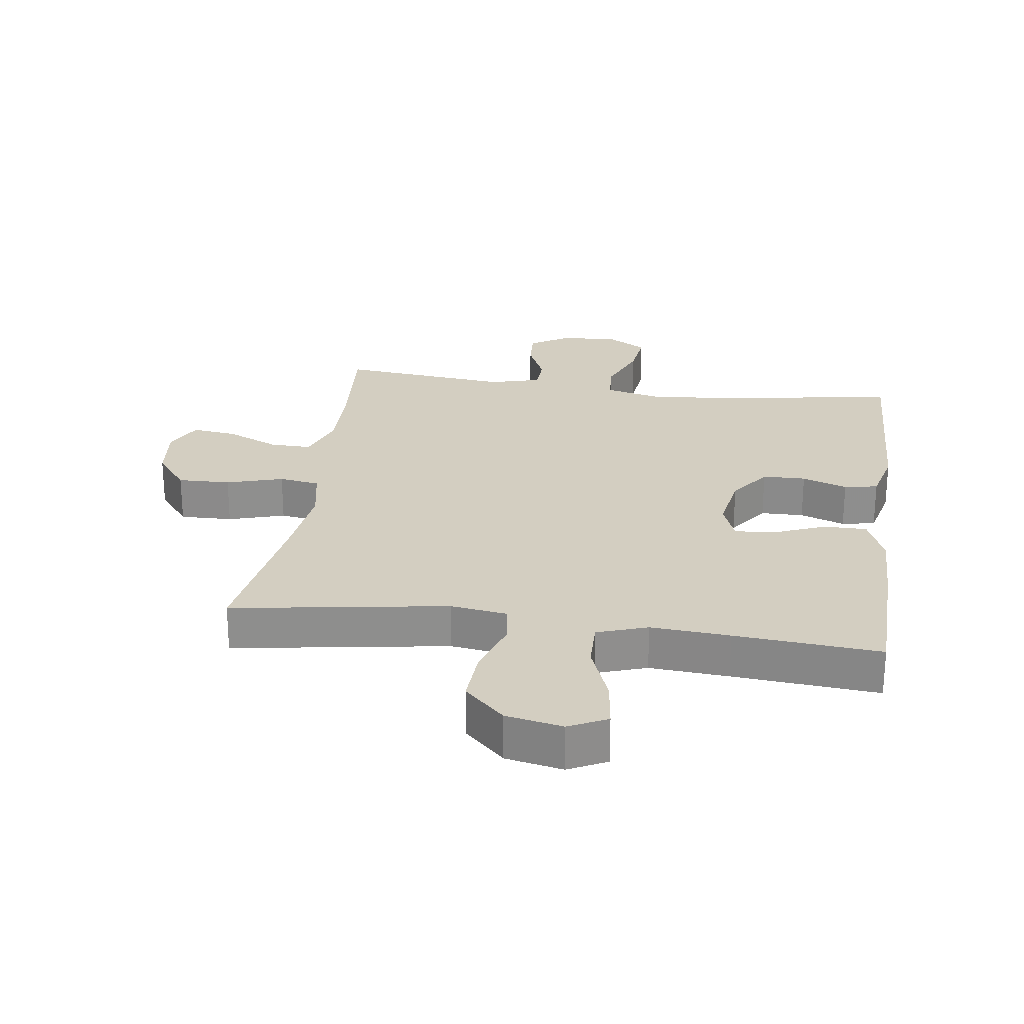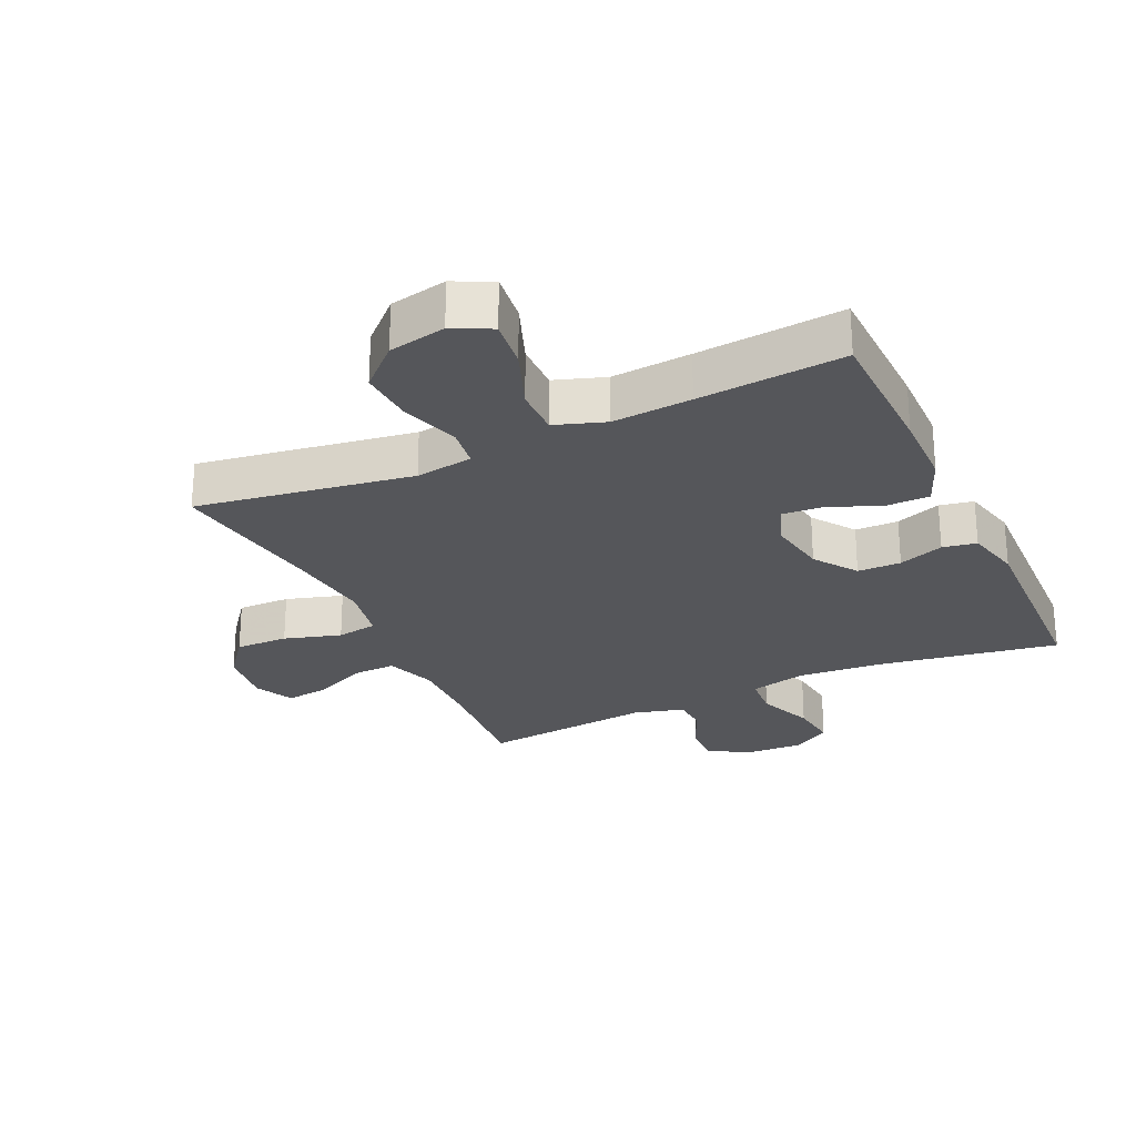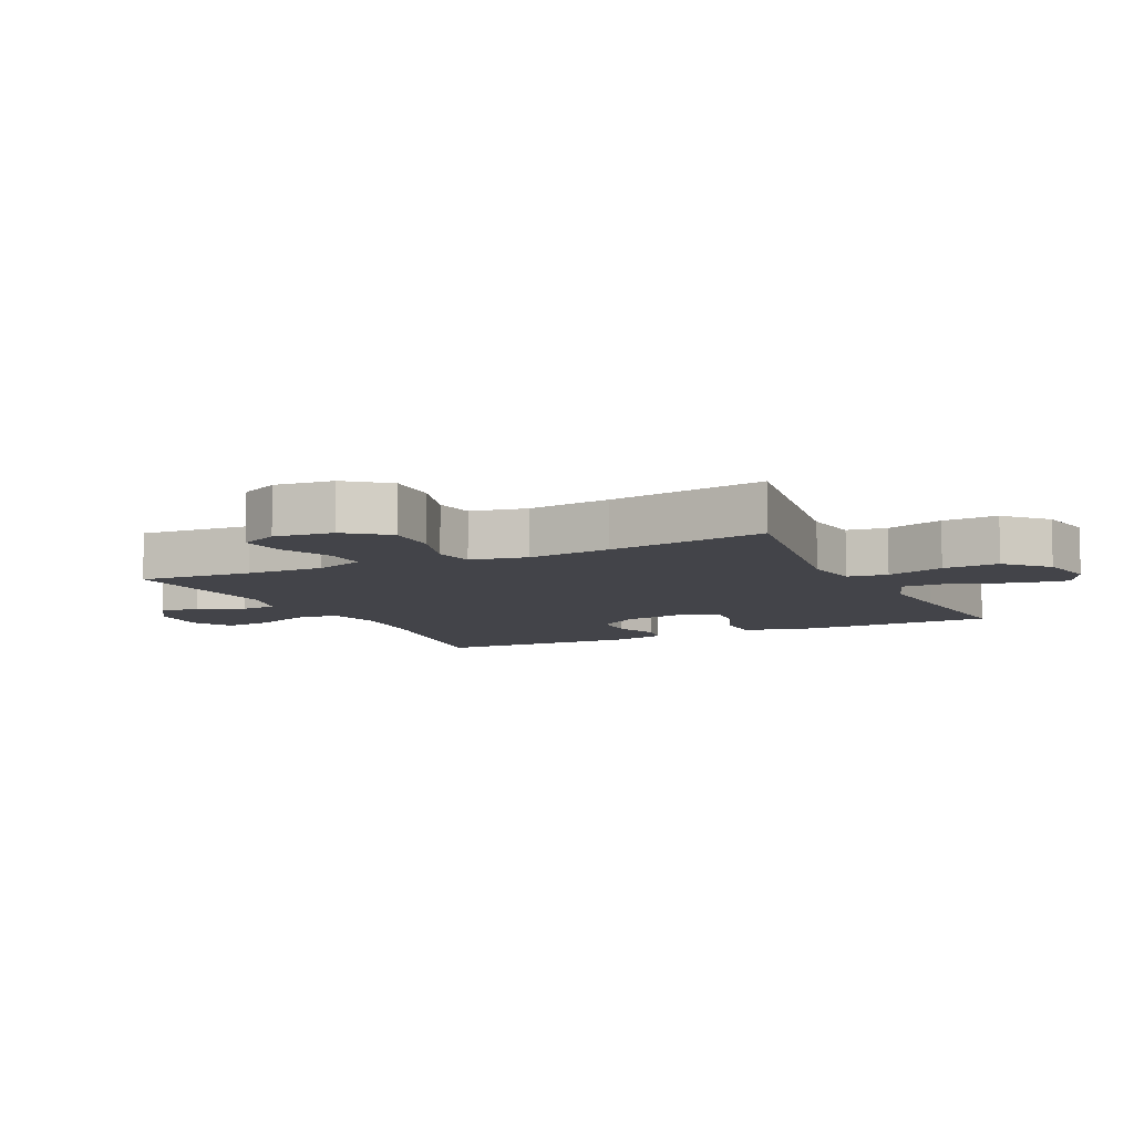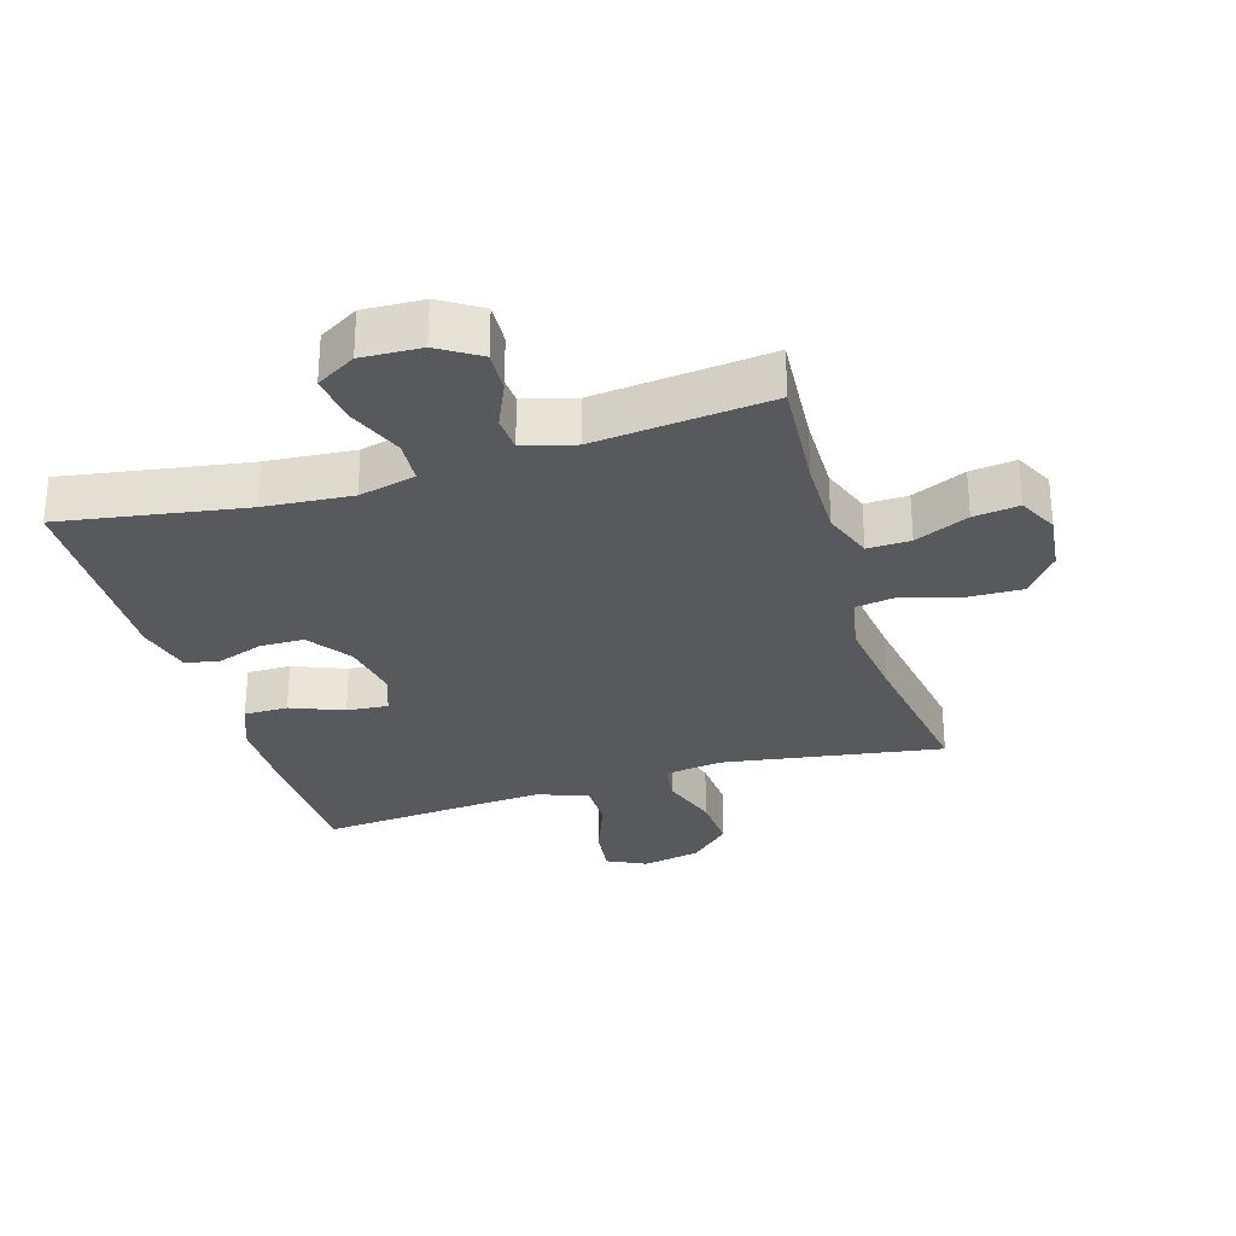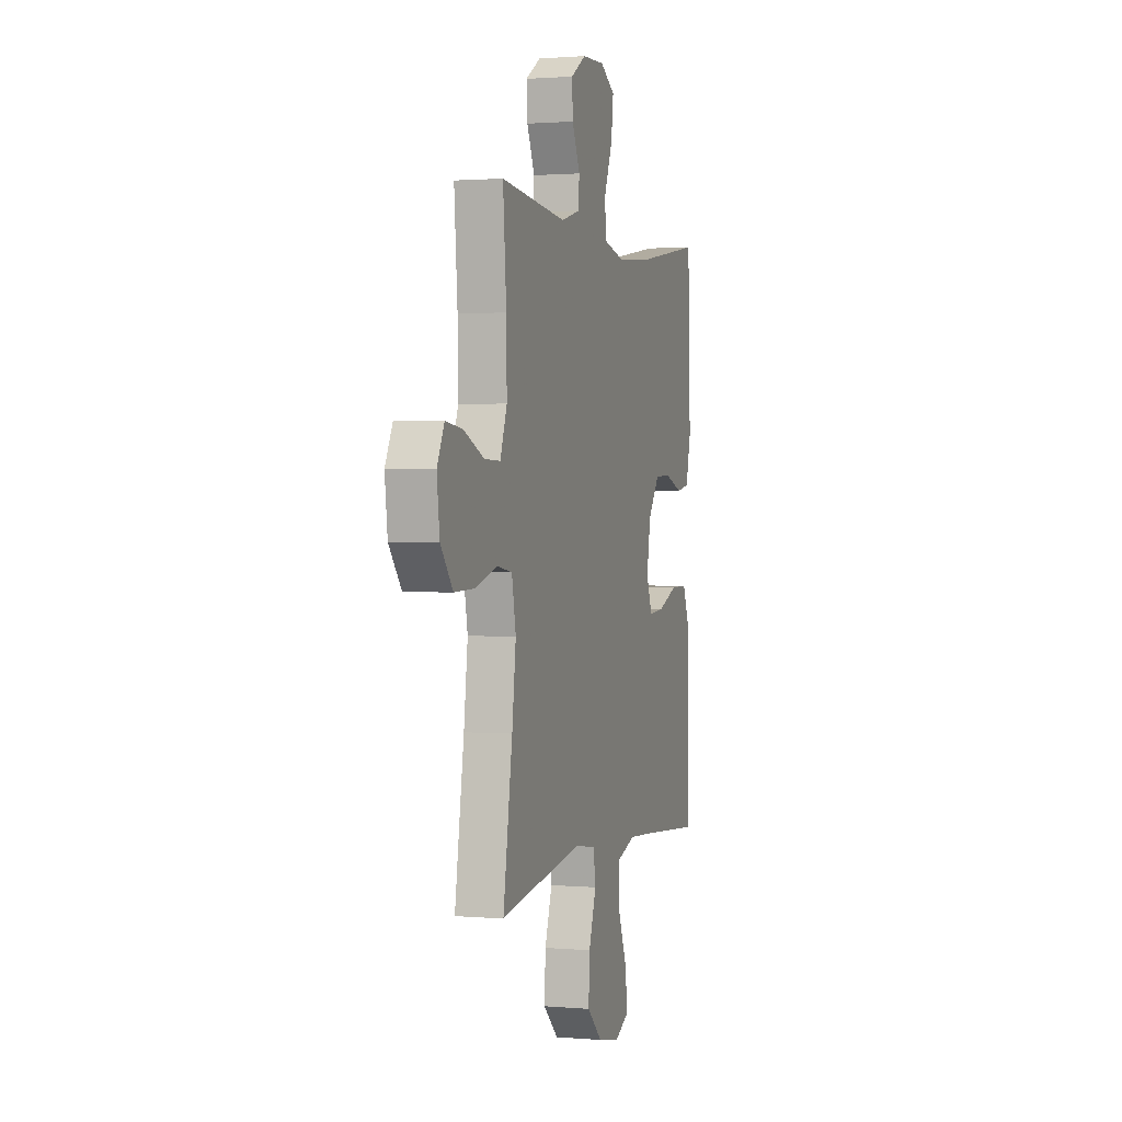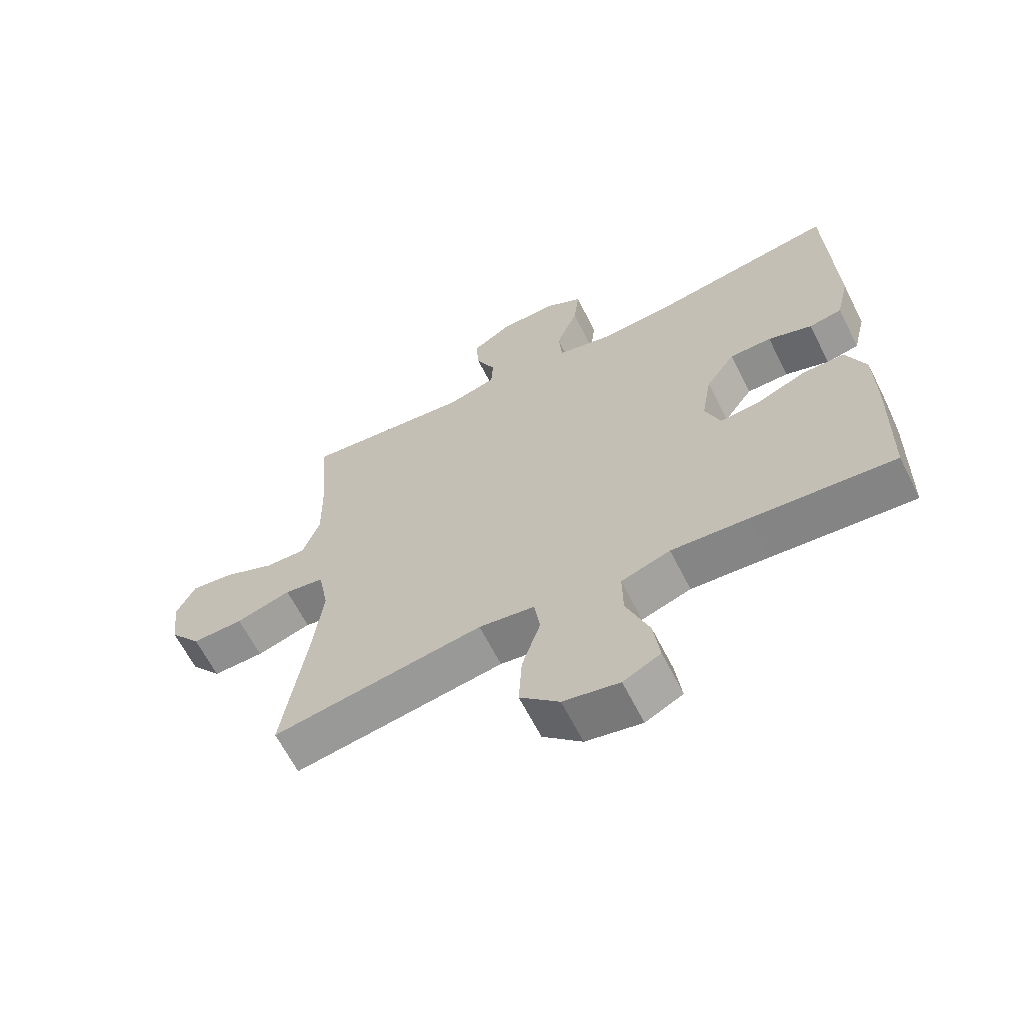
<metadata>
{"format":"obj","ext":"obj","renderer":"f3d","projection":"perspective","resolution":1024,"background":"white","views":[{"elev":25.3,"azim":-172.0,"up":"+Y"},{"elev":-26.0,"azim":-155.0,"up":"+Y"},{"elev":-8.4,"azim":115.7,"up":"+Y"},{"elev":-29.2,"azim":17.0,"up":"+Y"},{"elev":1.5,"azim":107.3,"up":"+Z"},{"elev":-64.3,"azim":-153.2,"up":"+Z"}]}
</metadata>
<code>
v 0.5 0.07 -0.5
v 0.161 0.07 -0.446
v 0.071 0.07 -0.459
v 0.062 0.07 -0.522
v 0.092 0.07 -0.613
v 0.097 0.07 -0.701
v 0.034 0.07 -0.761
v -0.056 0.07 -0.779
v -0.116 0.07 -0.749
v -0.106 0.07 -0.671
v -0.069 0.07 -0.575
v -0.068 0.07 -0.499
v -0.147 0.07 -0.472
v -0.271 0.07 -0.481
v -0.5 0.07 -0.5
v -0.505 0.07 -0.278
v -0.503 0.07 -0.158
v -0.472 0.07 -0.082
v -0.404 0.07 -0.082
v -0.323 0.07 -0.115
v -0.259 0.07 -0.12
v -0.235 0.07 -0.056
v -0.251 0.07 0.038
v -0.298 0.07 0.105
v -0.366 0.07 0.106
v -0.437 0.07 0.081
v -0.49 0.07 0.091
v -0.511 0.07 0.178
v -0.5 0.07 0.5
v -0.217 0.07 0.453
v -0.082 0.07 0.442
v 0.006 0.07 0.463
v 0.011 0.07 0.53
v -0.024 0.07 0.618
v -0.033 0.07 0.694
v 0.028 0.07 0.73
v 0.12 0.07 0.726
v 0.183 0.07 0.686
v 0.179 0.07 0.621
v 0.147 0.07 0.549
v 0.15 0.07 0.494
v 0.229 0.07 0.472
v 0.5 0.07 0.5
v 0.486 0.07 0.321
v 0.484 0.07 0.198
v 0.512 0.07 0.12
v 0.578 0.07 0.122
v 0.661 0.07 0.159
v 0.731 0.07 0.168
v 0.761 0.07 0.107
v 0.75 0.07 0.015
v 0.699 0.07 -0.05
v 0.616 0.07 -0.048
v 0.527 0.07 -0.021
v 0.463 0.07 -0.031
v 0.446 0.07 -0.12
v 0.462 0.07 -0.252
v 0.5 0 -0.5
v 0.161 0 -0.446
v 0.071 0 -0.459
v 0.062 0 -0.522
v 0.092 0 -0.613
v 0.097 0 -0.701
v 0.034 0 -0.761
v -0.056 0 -0.779
v -0.116 0 -0.749
v -0.106 0 -0.671
v -0.069 0 -0.575
v -0.068 0 -0.499
v -0.147 0 -0.472
v -0.271 0 -0.481
v -0.5 0 -0.5
v -0.505 0 -0.278
v -0.503 0 -0.158
v -0.472 0 -0.082
v -0.404 0 -0.082
v -0.323 0 -0.115
v -0.259 0 -0.12
v -0.235 0 -0.056
v -0.251 0 0.038
v -0.298 0 0.105
v -0.366 0 0.106
v -0.437 0 0.081
v -0.49 0 0.091
v -0.511 0 0.178
v -0.5 0 0.5
v -0.217 0 0.453
v -0.082 0 0.442
v 0.006 0 0.463
v 0.011 0 0.53
v -0.024 0 0.618
v -0.033 0 0.694
v 0.028 0 0.73
v 0.12 0 0.726
v 0.183 0 0.686
v 0.179 0 0.621
v 0.147 0 0.549
v 0.15 0 0.494
v 0.229 0 0.472
v 0.5 0 0.5
v 0.486 0 0.321
v 0.484 0 0.198
v 0.512 0 0.12
v 0.578 0 0.122
v 0.661 0 0.159
v 0.731 0 0.168
v 0.761 0 0.107
v 0.75 0 0.015
v 0.699 0 -0.05
v 0.616 0 -0.048
v 0.527 0 -0.021
v 0.463 0 -0.031
v 0.446 0 -0.12
v 0.462 0 -0.252
f 52 53 54
f 51 52 54
f 50 51 54
f 49 50 54
f 48 49 54
f 47 48 54
f 46 47 54 55
f 45 46 55
f 44 45 55 56
f 42 43 44 56
f 38 39 40
f 37 38 40
f 36 37 40
f 35 36 40
f 34 35 40
f 33 34 40
f 32 33 40 41
f 42 56 57
f 41 42 57
f 32 41 57
f 31 32 57
f 28 29 30
f 27 28 30
f 26 27 30
f 25 26 30
f 18 19 20
f 17 18 20
f 16 17 20
f 15 16 20
f 14 15 20
f 13 14 20 21
f 12 13 21 22
f 9 10 11
f 8 9 11
f 7 8 11
f 6 7 11
f 5 6 11
f 4 5 11
f 3 4 11 12
f 57 1 2
f 31 57 2
f 30 31 2
f 24 25 30
f 23 24 30 2
f 3 12 22 23
f 2 3 23
f 111 110 109
f 111 109 108
f 111 108 107
f 111 107 106
f 111 106 105
f 111 105 104
f 112 111 104 103
f 112 103 102
f 113 112 102 101
f 113 101 100 99
f 97 96 95
f 97 95 94
f 97 94 93
f 97 93 92
f 97 92 91
f 97 91 90
f 98 97 90 89
f 114 113 99
f 114 99 98
f 114 98 89
f 114 89 88
f 87 86 85
f 87 85 84
f 87 84 83
f 87 83 82
f 77 76 75
f 77 75 74
f 77 74 73
f 77 73 72
f 77 72 71
f 78 77 71 70
f 79 78 70 69
f 68 67 66
f 68 66 65
f 68 65 64
f 68 64 63
f 68 63 62
f 68 62 61
f 69 68 61 60
f 59 58 114
f 59 114 88
f 59 88 87
f 87 82 81
f 59 87 81 80
f 80 79 69 60
f 80 60 59
f 1 58 59 2
f 2 59 60 3
f 3 60 61 4
f 4 61 62 5
f 5 62 63 6
f 6 63 64 7
f 7 64 65 8
f 8 65 66 9
f 9 66 67 10
f 10 67 68 11
f 11 68 69 12
f 12 69 70 13
f 13 70 71 14
f 14 71 72 15
f 15 72 73 16
f 16 73 74 17
f 17 74 75 18
f 18 75 76 19
f 19 76 77 20
f 20 77 78 21
f 21 78 79 22
f 22 79 80 23
f 23 80 81 24
f 24 81 82 25
f 25 82 83 26
f 26 83 84 27
f 27 84 85 28
f 28 85 86 29
f 29 86 87 30
f 30 87 88 31
f 31 88 89 32
f 32 89 90 33
f 33 90 91 34
f 34 91 92 35
f 35 92 93 36
f 36 93 94 37
f 37 94 95 38
f 38 95 96 39
f 39 96 97 40
f 40 97 98 41
f 41 98 99 42
f 42 99 100 43
f 43 100 101 44
f 44 101 102 45
f 45 102 103 46
f 46 103 104 47
f 47 104 105 48
f 48 105 106 49
f 49 106 107 50
f 50 107 108 51
f 51 108 109 52
f 52 109 110 53
f 53 110 111 54
f 54 111 112 55
f 55 112 113 56
f 56 113 114 57
f 57 114 58 1

</code>
